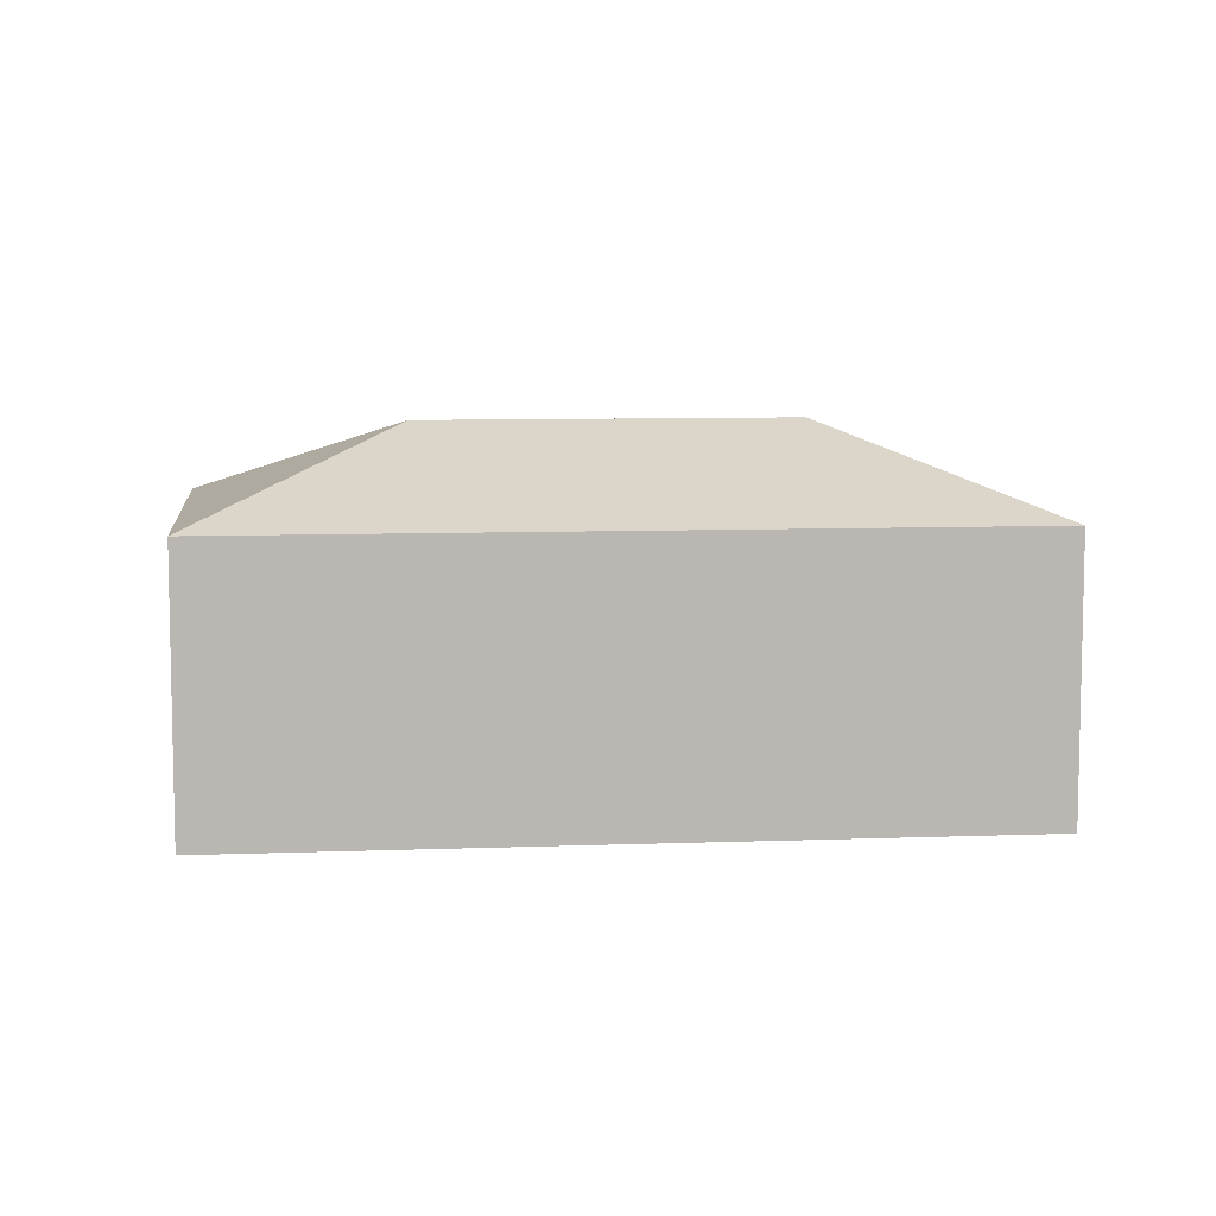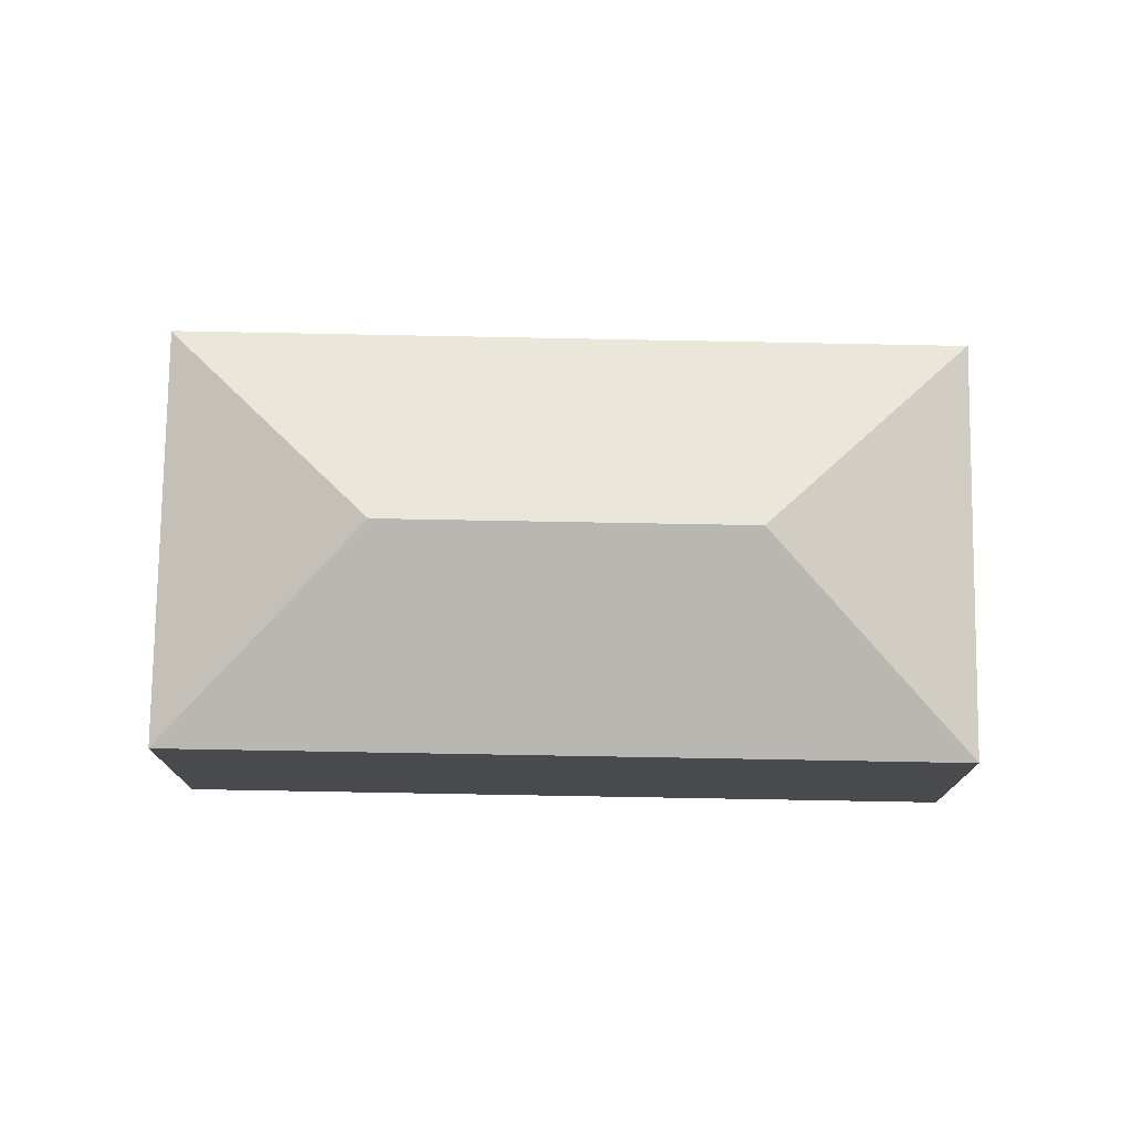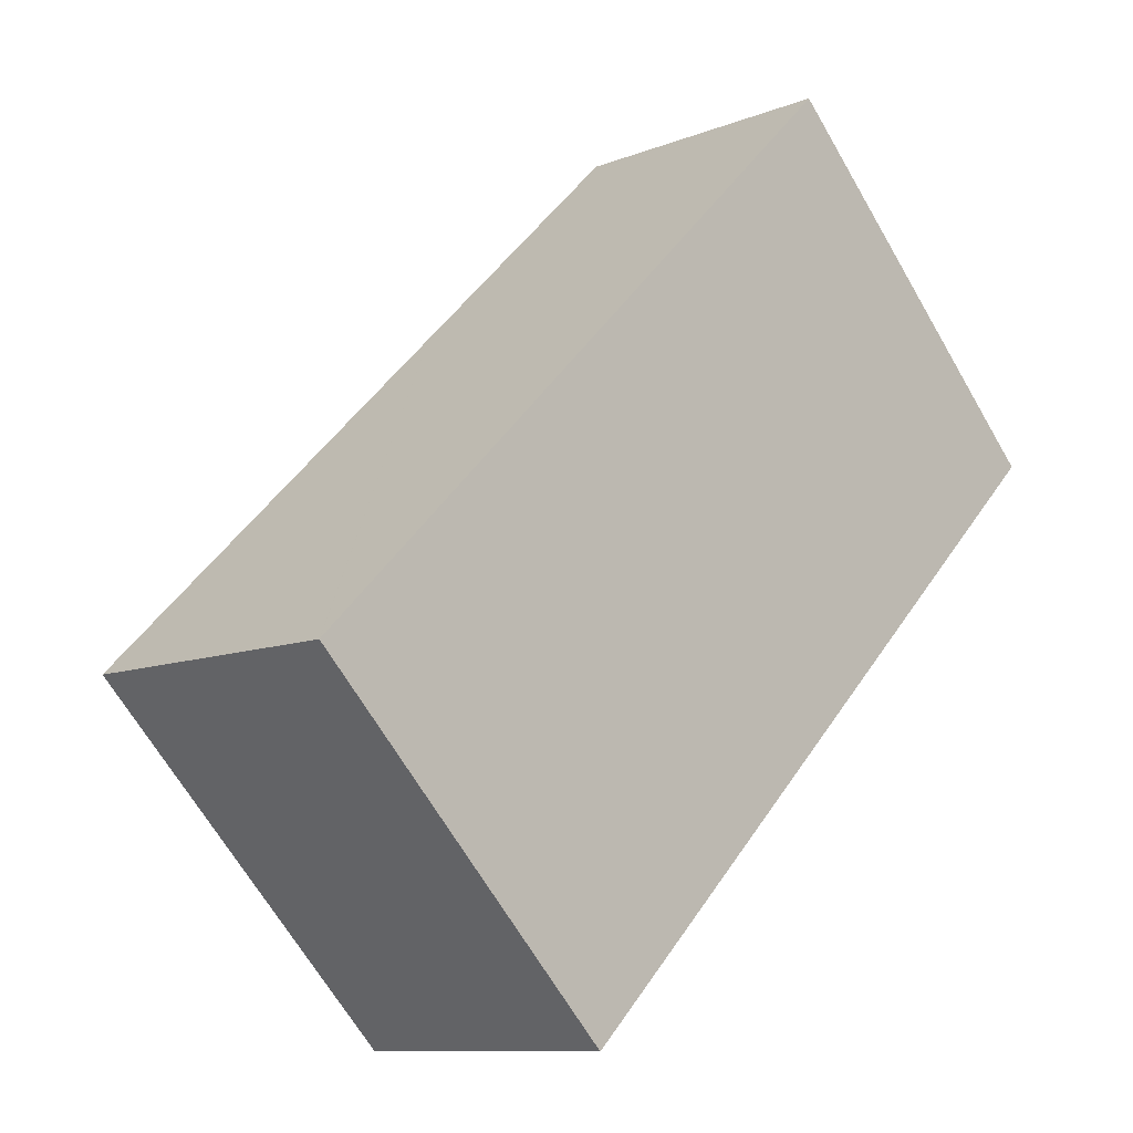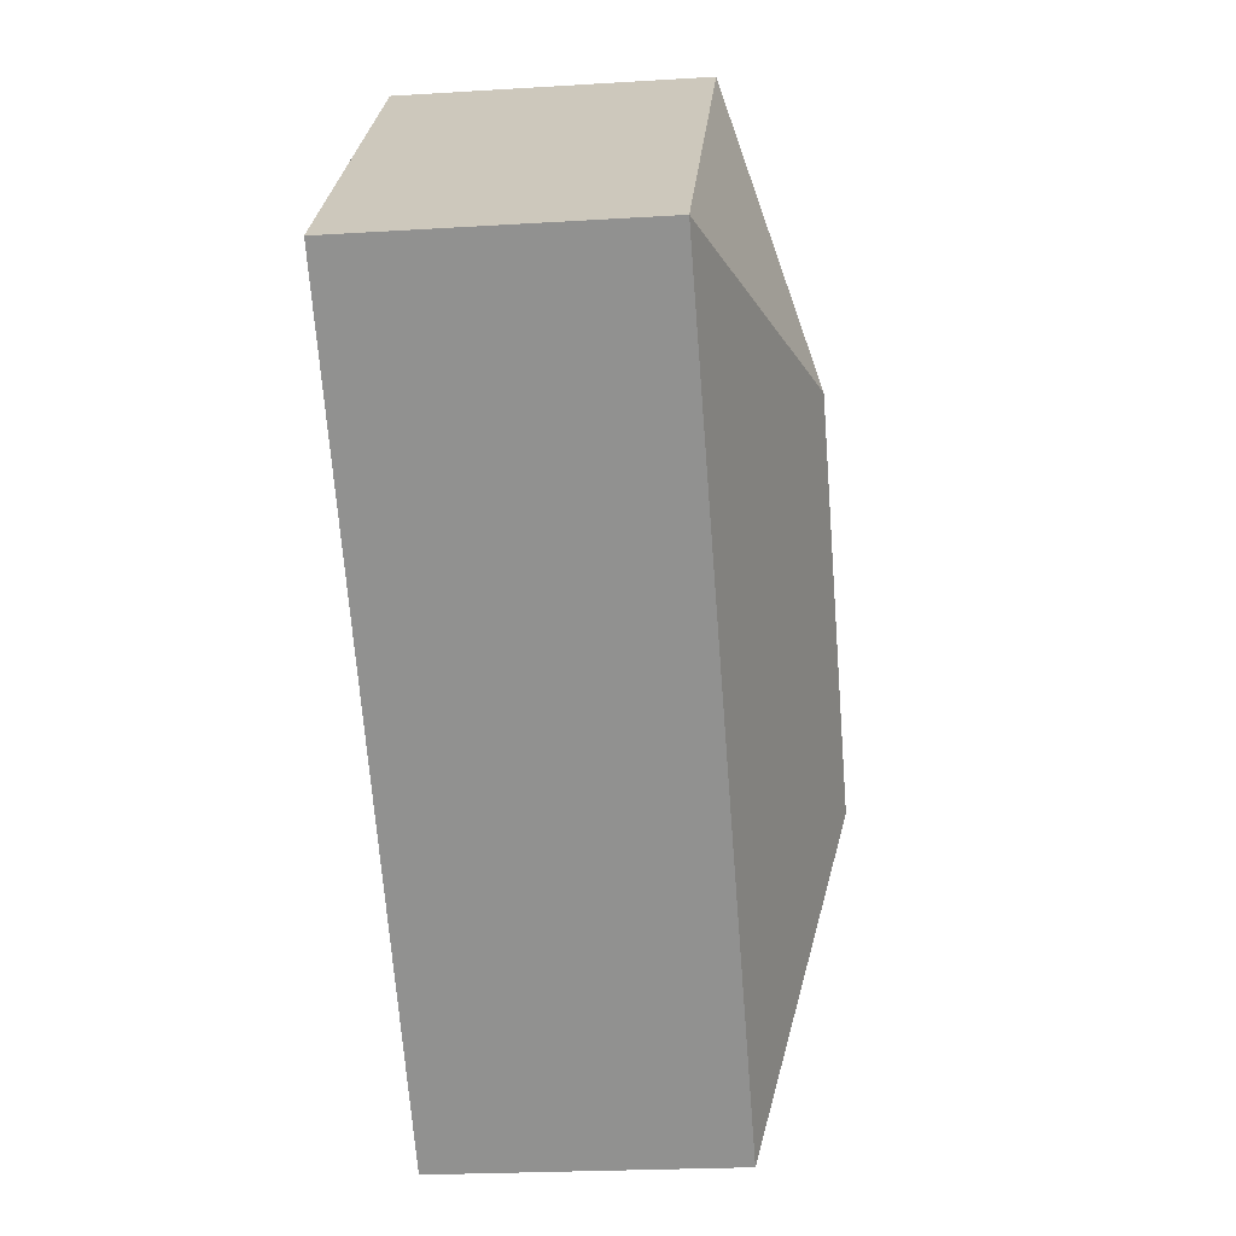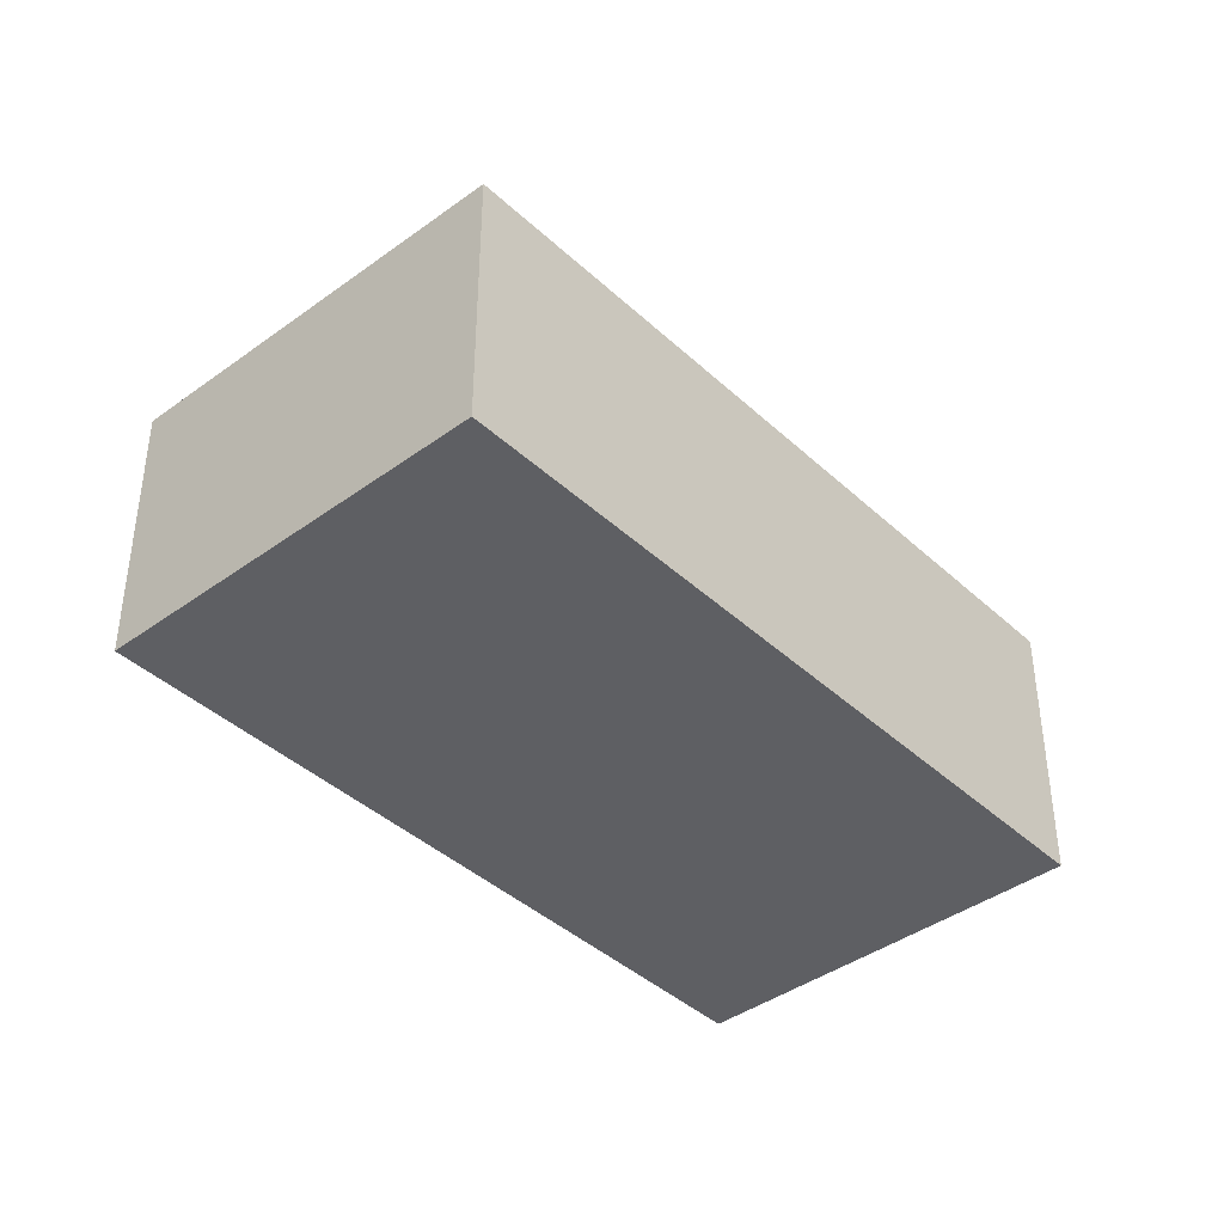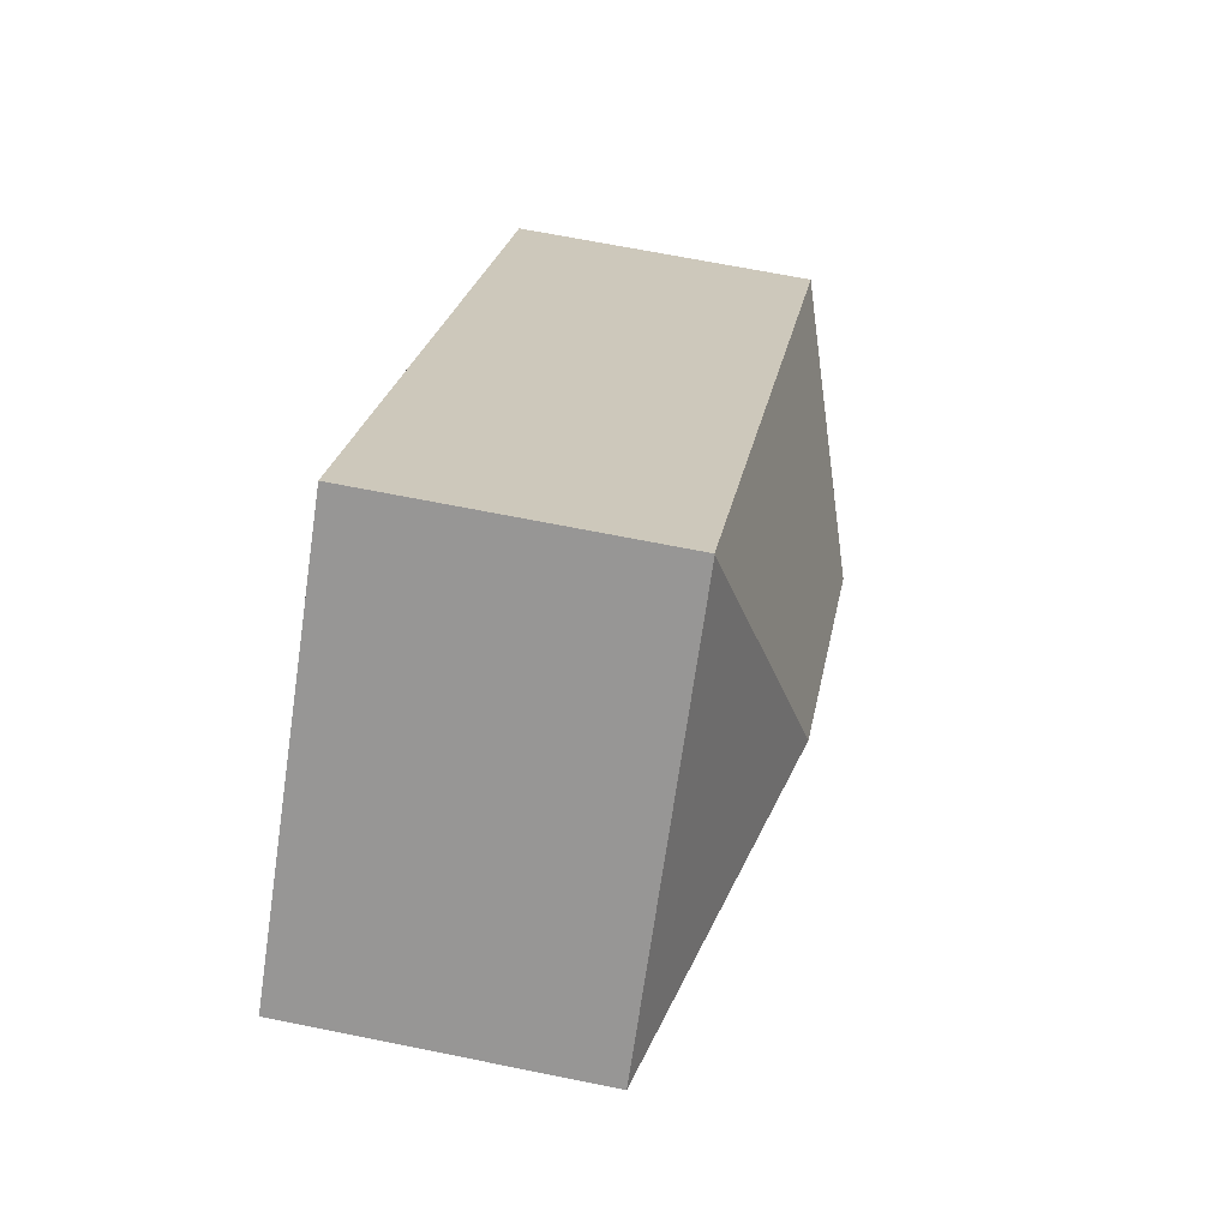
<metadata>
{"format":"obj","ext":"obj","renderer":"f3d","projection":"perspective","resolution":1024,"background":"white","views":[{"elev":8.2,"azim":129.5,"up":"+Y"},{"elev":76.6,"azim":136.5,"up":"+Y"},{"elev":-9.9,"azim":-44.3,"up":"+Z"},{"elev":-22.3,"azim":96.2,"up":"+Z"},{"elev":-41.0,"azim":87.3,"up":"+Y"},{"elev":65.3,"azim":101.6,"up":"+Z"}]}
</metadata>
<code>
v  11.88 9.443 11.74
v  10.1 12.24 -0.087
v  0.015 9.459 0.015
v  19.23 12.24 8.894
v  19.31 9.433 19.09
v  19.34 9.446 19.06
v  29.36 9.446 8.792
v  9.987 9.441 -10.26
v  2.106 9.449 -2.164
v  0 9.451 5.787e-16
v  0 0 0
v  0.015 -9.185e-19 0.015
v  11.88 -7.187e-16 11.74
v  19.31 -1.169e-15 19.09
v  29.36 -5.384e-16 8.792
v  19.34 -1.167e-15 19.06
v  9.987 6.284e-16 -10.26
v  2.106 1.325e-16 -2.164
g defaultobject
f 1 2 3
f 2 1 4
f 4 1 5
f 4 5 6
f 4 6 7
f 2 7 8
f 7 2 4
f 9 2 8
f 2 9 3
f 3 9 10
f 11 3 10
f 3 11 1
f 1 11 12
f 1 12 13
f 1 13 5
f 5 13 14
f 5 7 6
f 7 5 14
f 7 14 15
f 15 14 16
f 15 8 7
f 8 15 17
f 9 11 10
f 11 9 8
f 11 8 18
f 18 8 17
f 13 16 14
f 16 13 15
f 15 13 17
f 17 13 12
f 17 12 18
f 18 12 11

</code>
